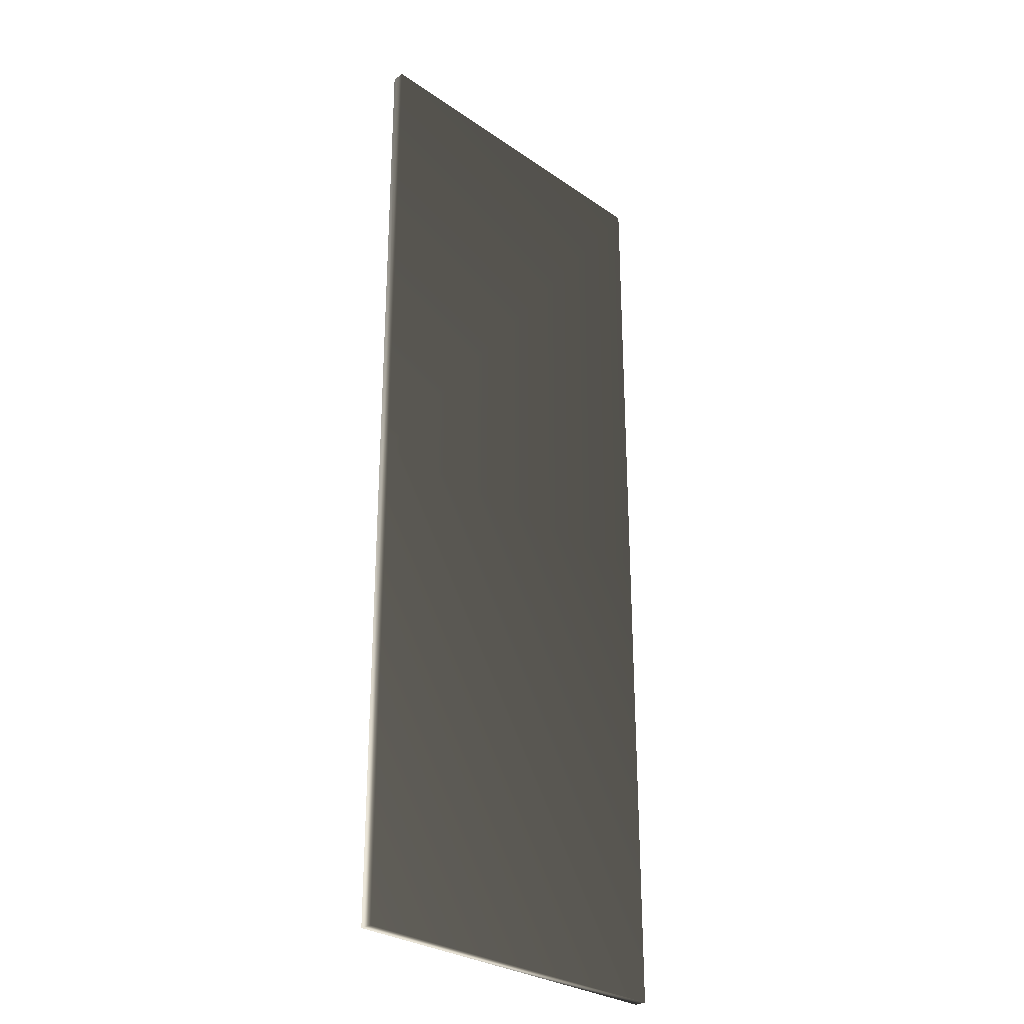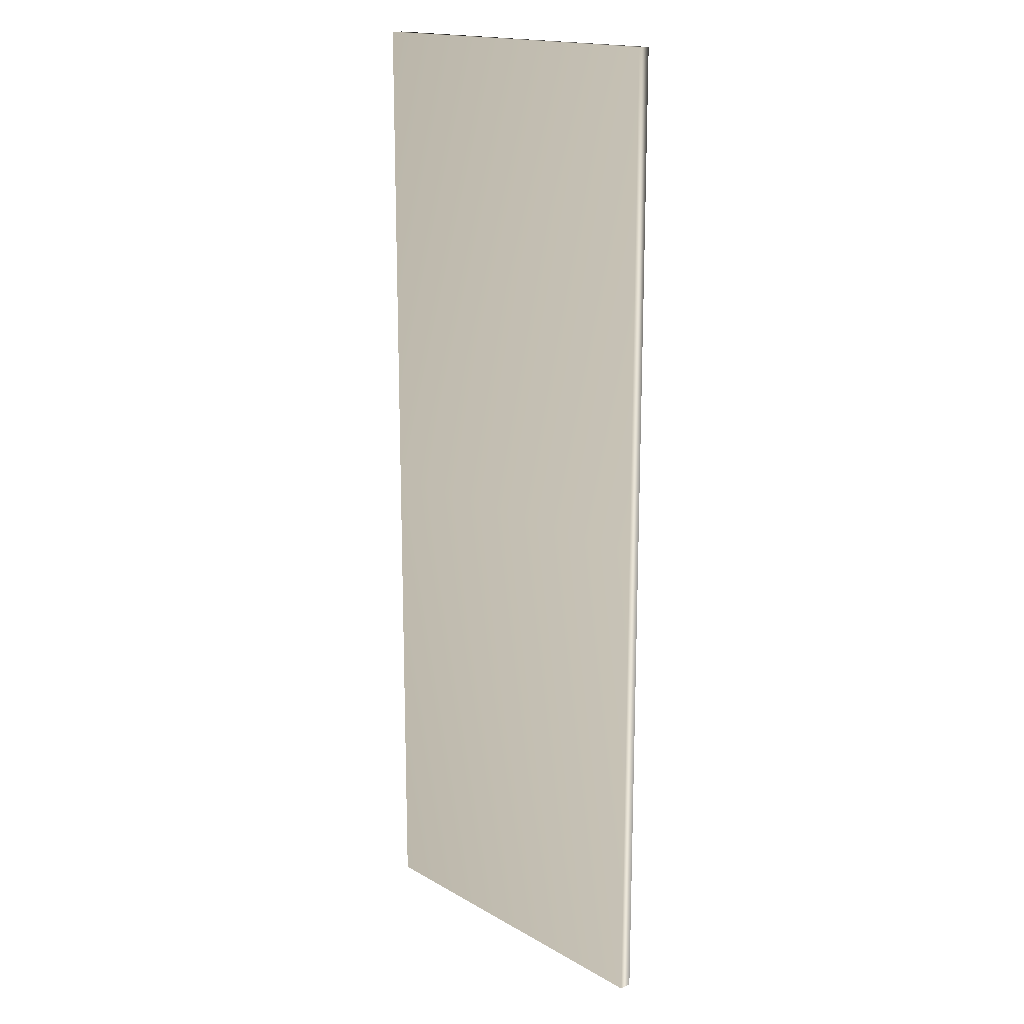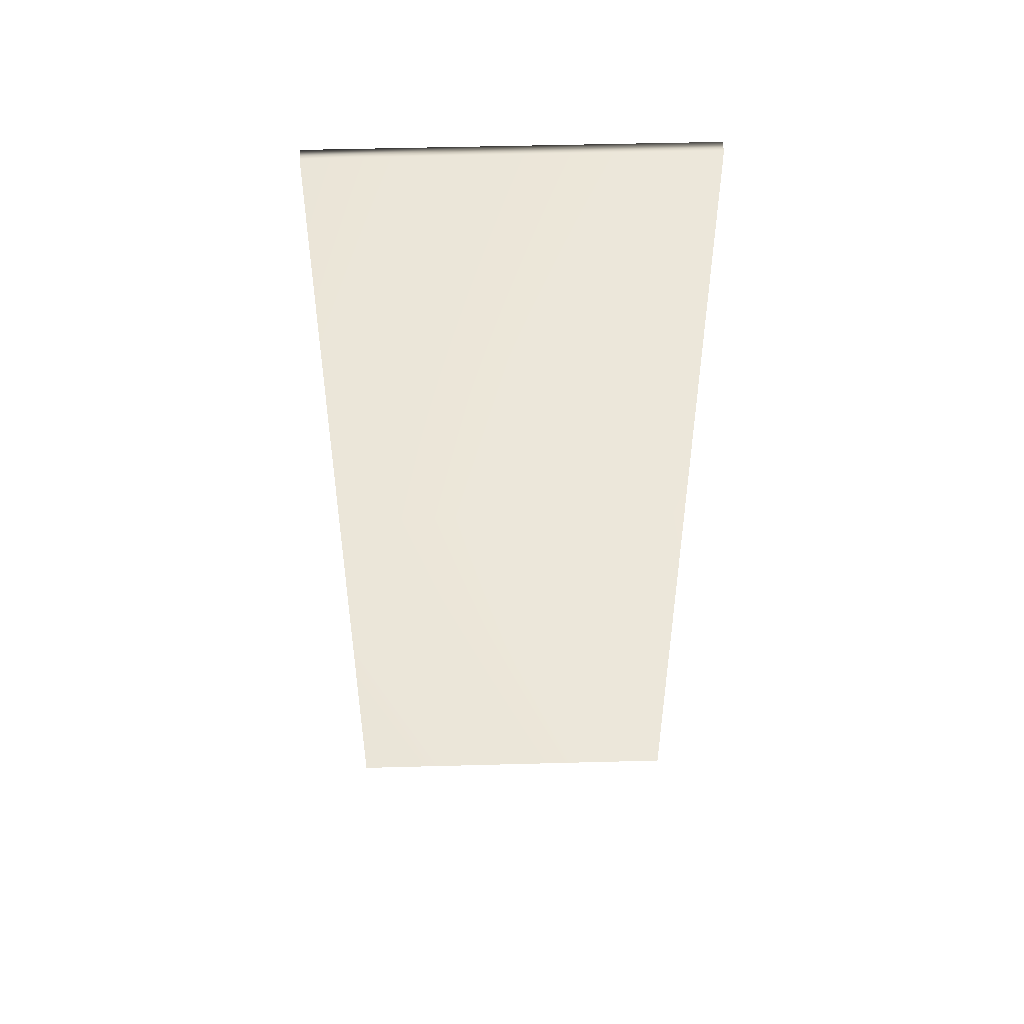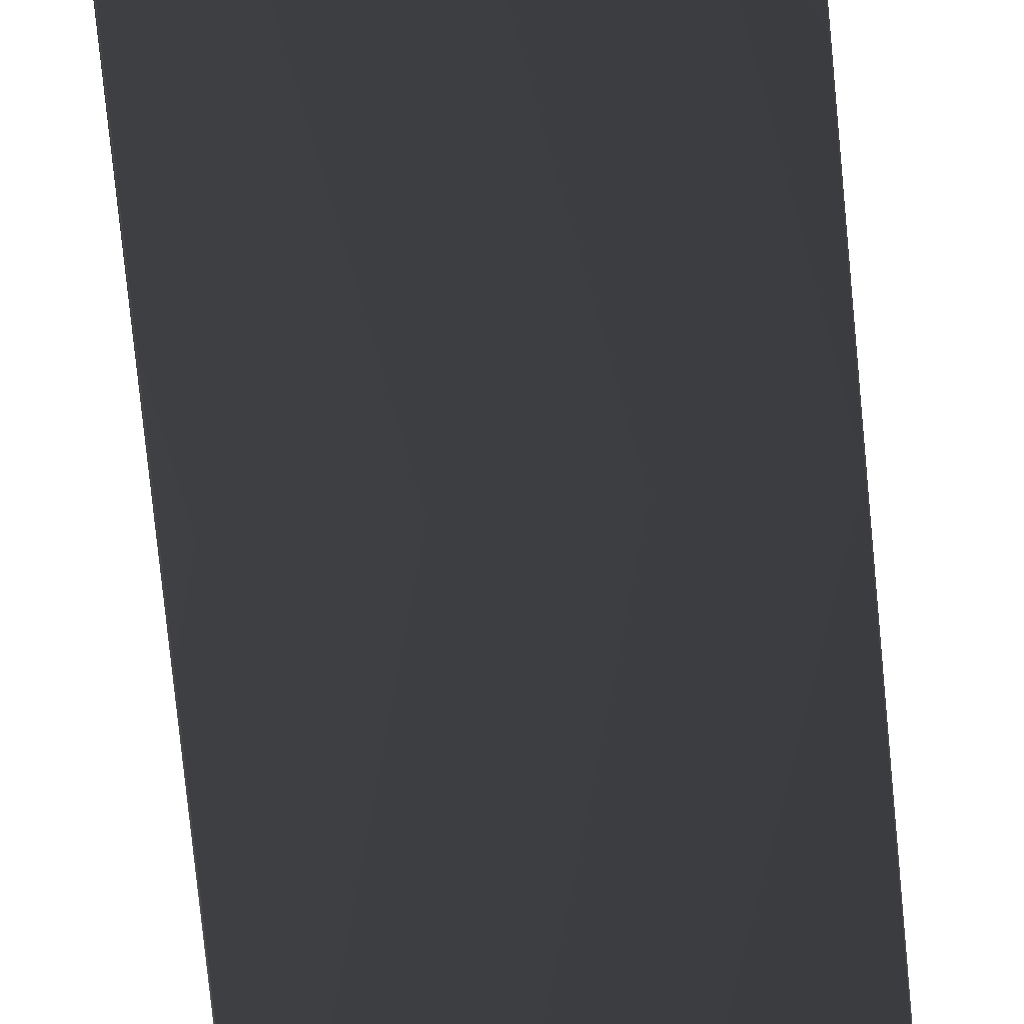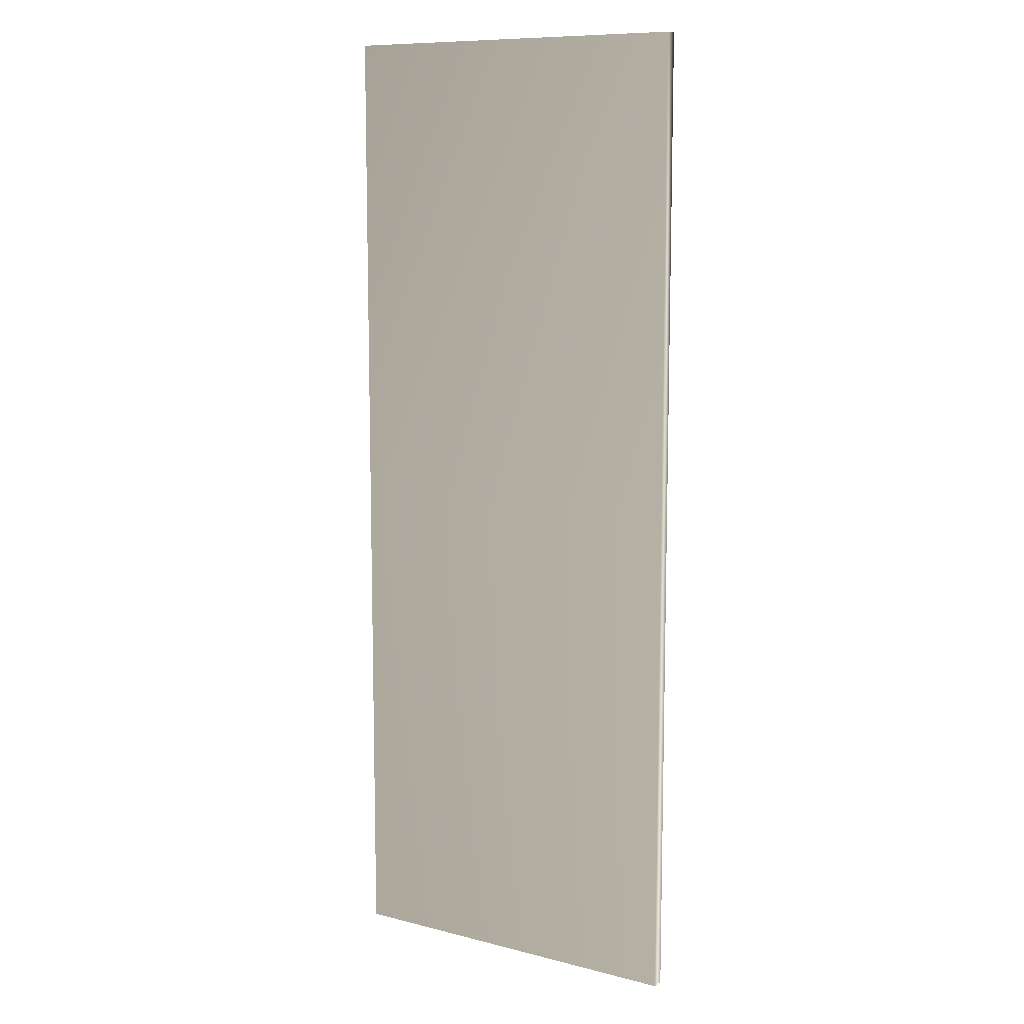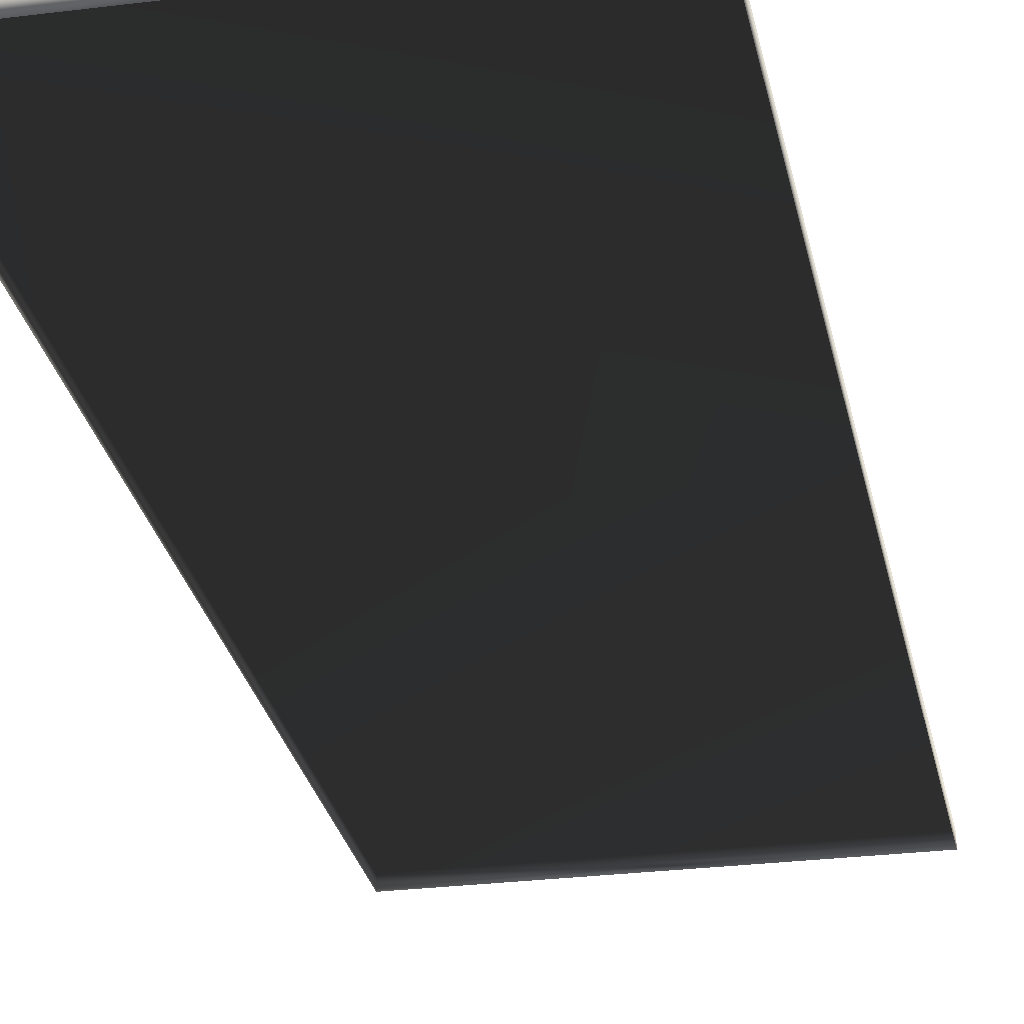
<metadata>
{"format":"obj","ext":"obj","renderer":"f3d","projection":"perspective","resolution":1024,"background":"white","views":[{"elev":-29.0,"azim":-45.6,"up":"+Y"},{"elev":17.1,"azim":48.6,"up":"+Y"},{"elev":50.2,"azim":-1.7,"up":"+Y"},{"elev":-79.3,"azim":-174.4,"up":"+Z"},{"elev":10.0,"azim":33.0,"up":"+Y"},{"elev":-27.1,"azim":-168.9,"up":"+Z"}]}
</metadata>
<code>
o SiegeNode_C:\Users\WaunMan\Desktop\DSAssets\Assets\Terrai\art\terrain\crypt_1\t_cry01_cap-02x04-a
v -3.55 -4.95 -0.2
v -3.55 -2.95 -0.2
v -3.55 -2.95 -0.15
v -3.55 -4.95 -0.15
v -3.55 -6.95 -0.2
v -3.55 -6.95 -0.15
v -5.05 -6.95 -0.2
v -5.05 -6.95 -0.15
v -5.05 -4.95 -0.2
v -5.05 -4.95 -0.15
v -5.05 -2.95 -0.2
v -5.05 -2.95 -0.15
g SnoMaterialGroup_0
f 1 2 3
f 3 4 1
f 5 1 4
f 4 6 5
f 7 5 6
f 6 8 7
f 9 7 8
f 8 10 9
f 11 9 10
f 10 12 11
f 10 8 6
f 6 4 10
f 4 3 10
f 12 10 3
f 12 3 2
f 2 11 12

</code>
